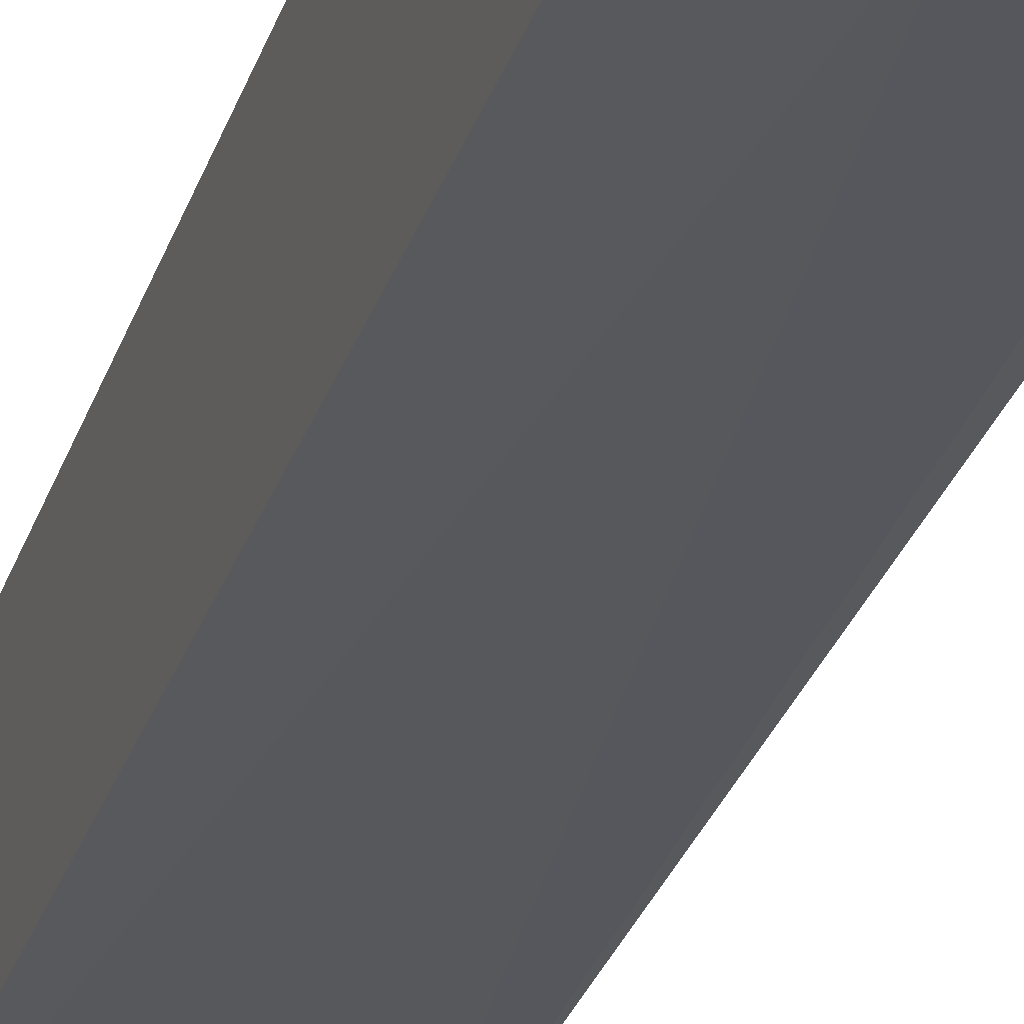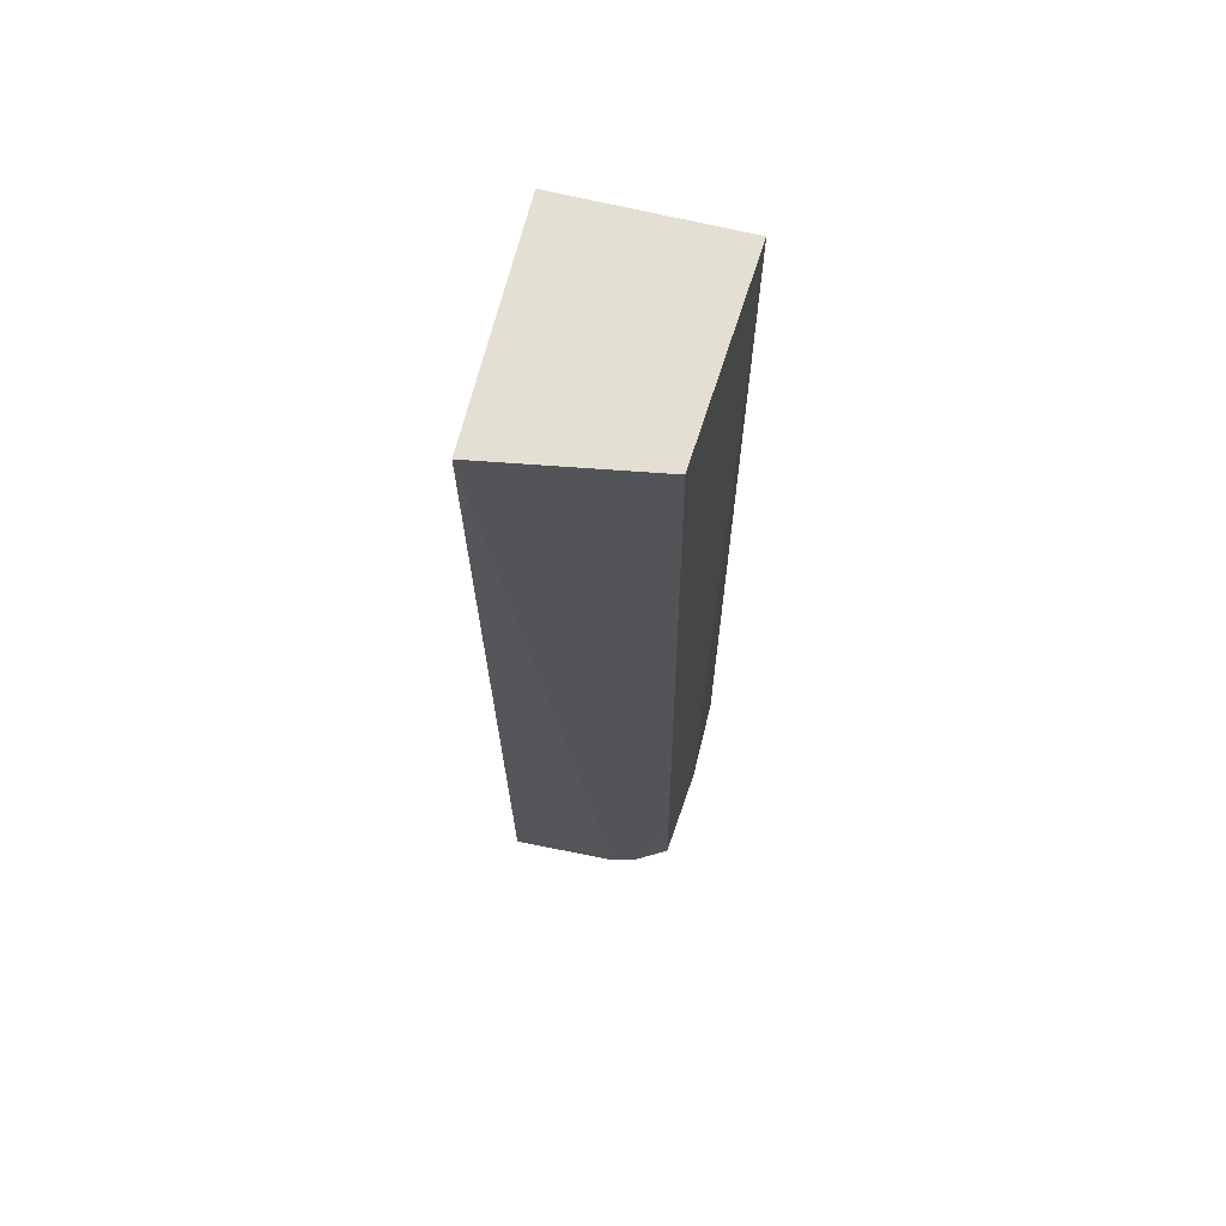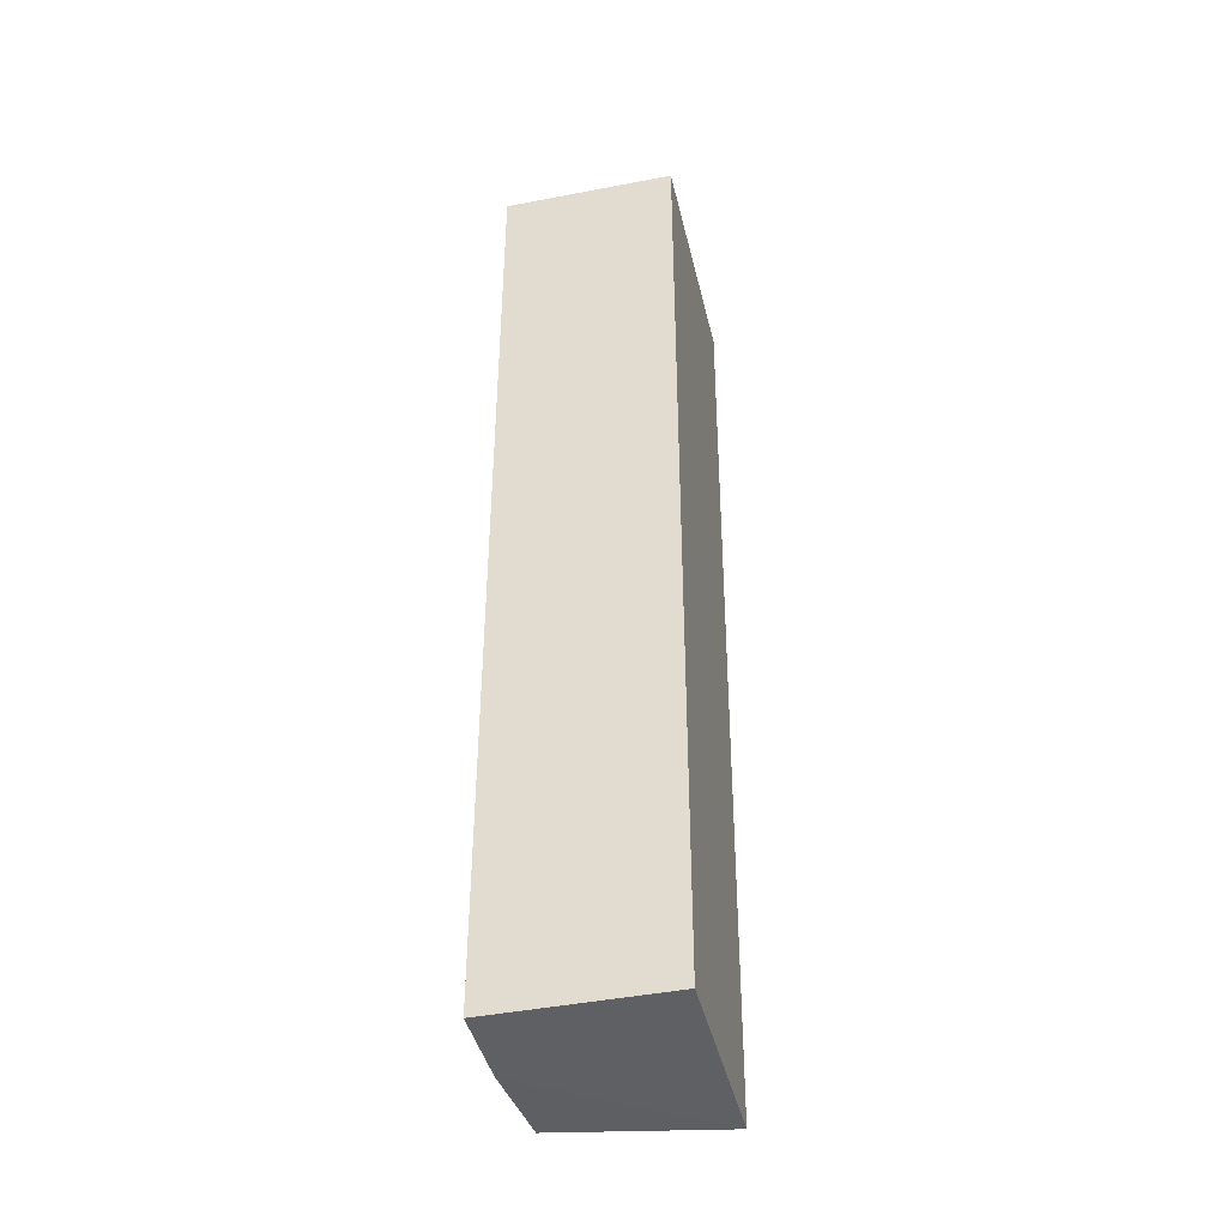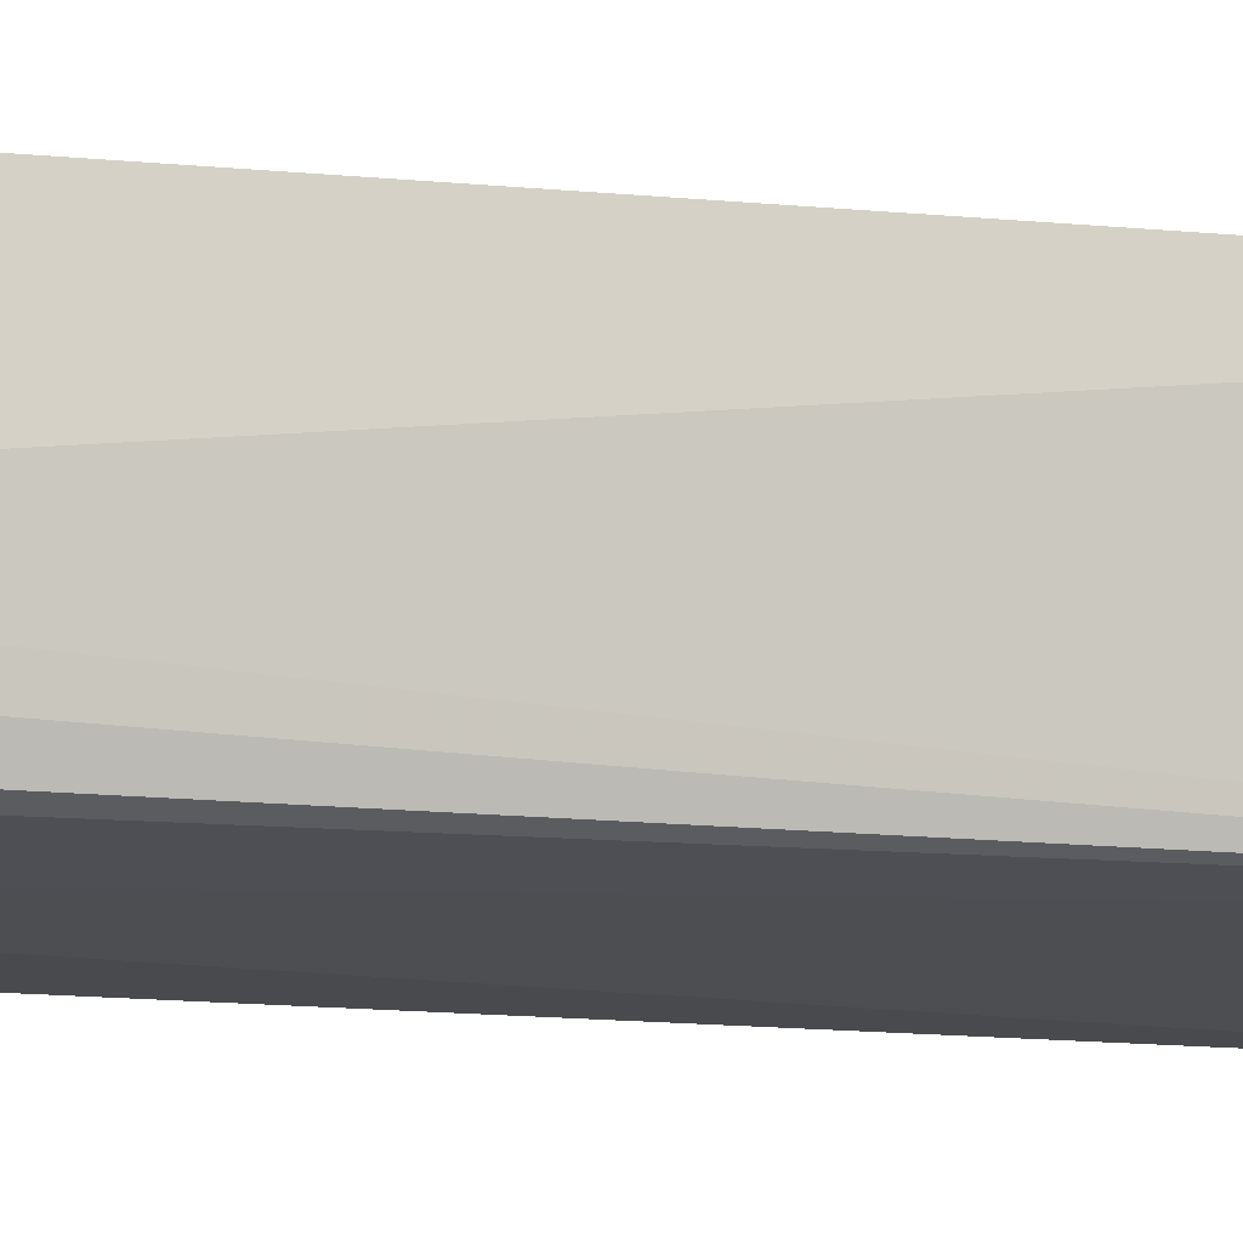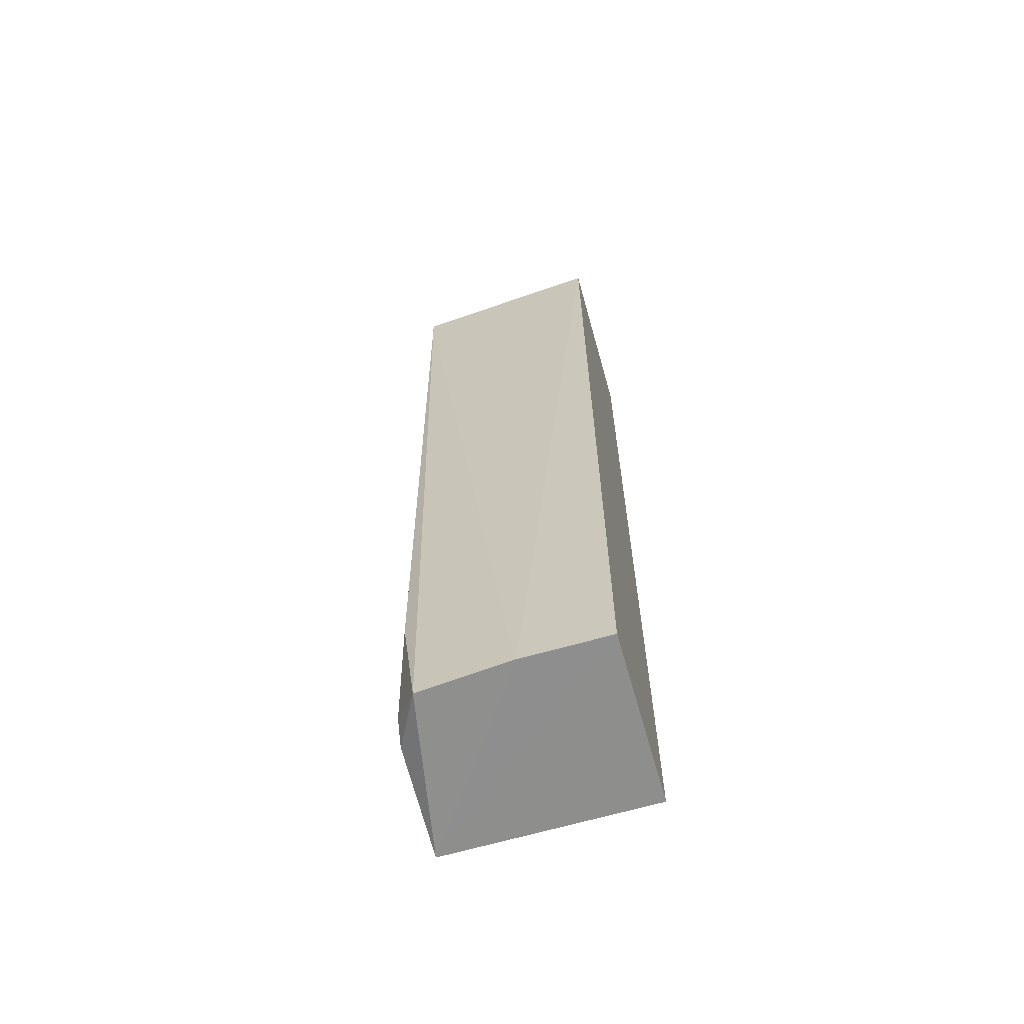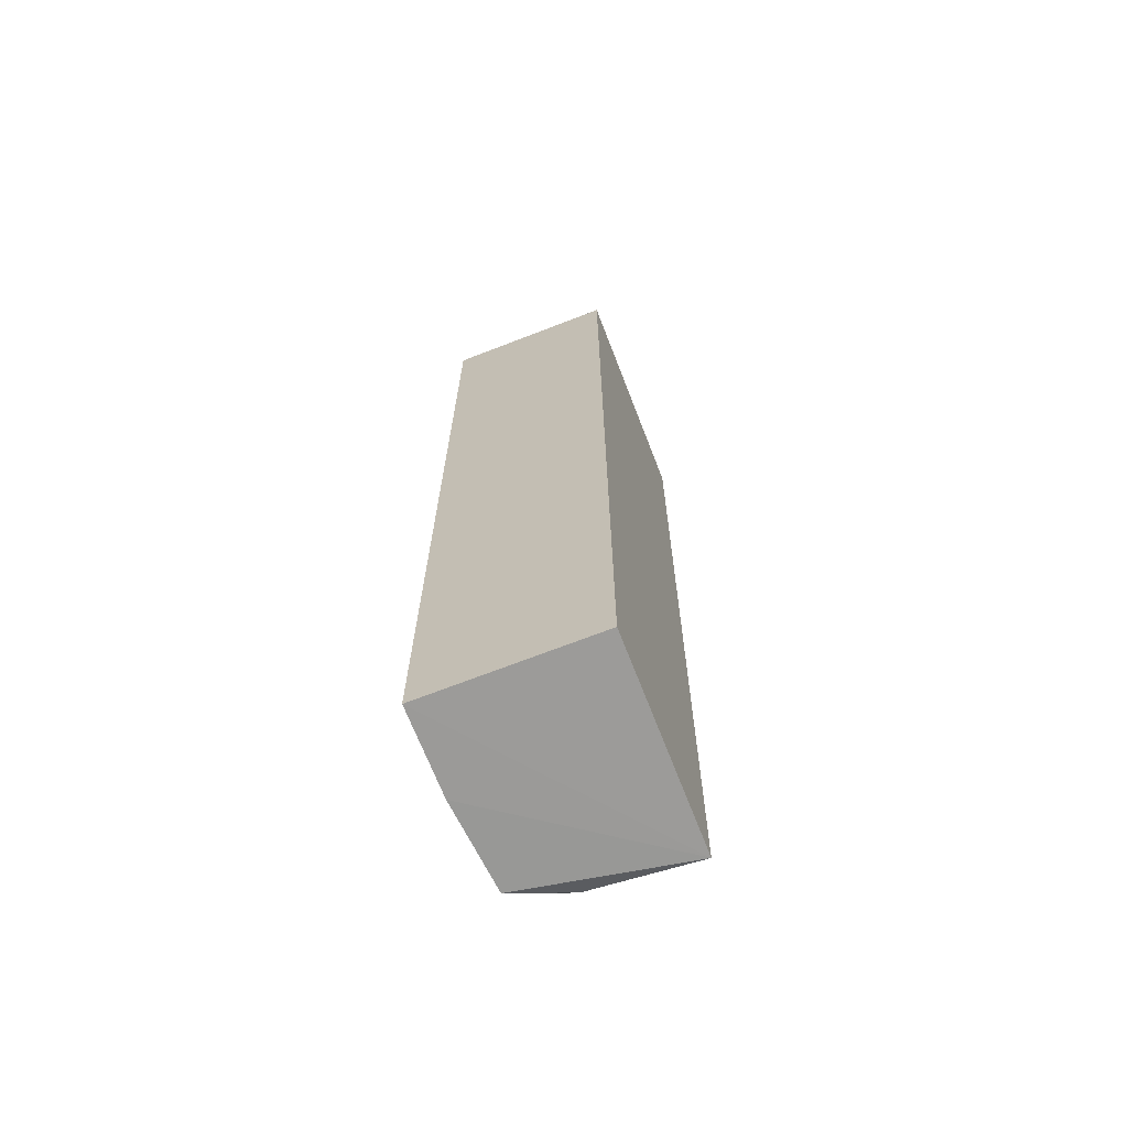
<metadata>
{"format":"obj","ext":"obj","renderer":"f3d","projection":"perspective","resolution":1024,"background":"white","views":[{"elev":-30.1,"azim":162.8,"up":"+Y"},{"elev":66.8,"azim":-76.2,"up":"+Z"},{"elev":-41.6,"azim":103.0,"up":"+Z"},{"elev":-13.3,"azim":-104.3,"up":"+Y"},{"elev":-64.8,"azim":15.6,"up":"+Z"},{"elev":-68.5,"azim":111.2,"up":"+Z"}]}
</metadata>
<code>
v -0.01936 0.001336 0.1323
v -0.01936 -0.02236 0.1323
v -0.01941 -0.02239 0.0007628
v -0.04787 0.00134 0.000375
v -0.05076 0.001322 0.1323
v -0.01939 0.001337 0.000938
v -0.04711 -0.0205 0.1323
v -0.03127 -0.02238 0.0005859
v -0.0478 -0.01358 0.002169
v -0.0439 -0.02121 0.0005493
v -0.04613 -0.02036 0.01785
v -0.04715 -0.01697 0.003047
f 5 1 4
f 6 3 4
f 6 4 1
f 6 1 2
f 6 2 3
f 7 2 1
f 7 1 5
f 8 3 2
f 8 2 7
f 8 4 3
f 9 7 5
f 9 5 4
f 10 8 7
f 10 9 4
f 10 4 8
f 11 10 7
f 12 11 7
f 12 7 9
f 12 9 10
f 12 10 11

</code>
